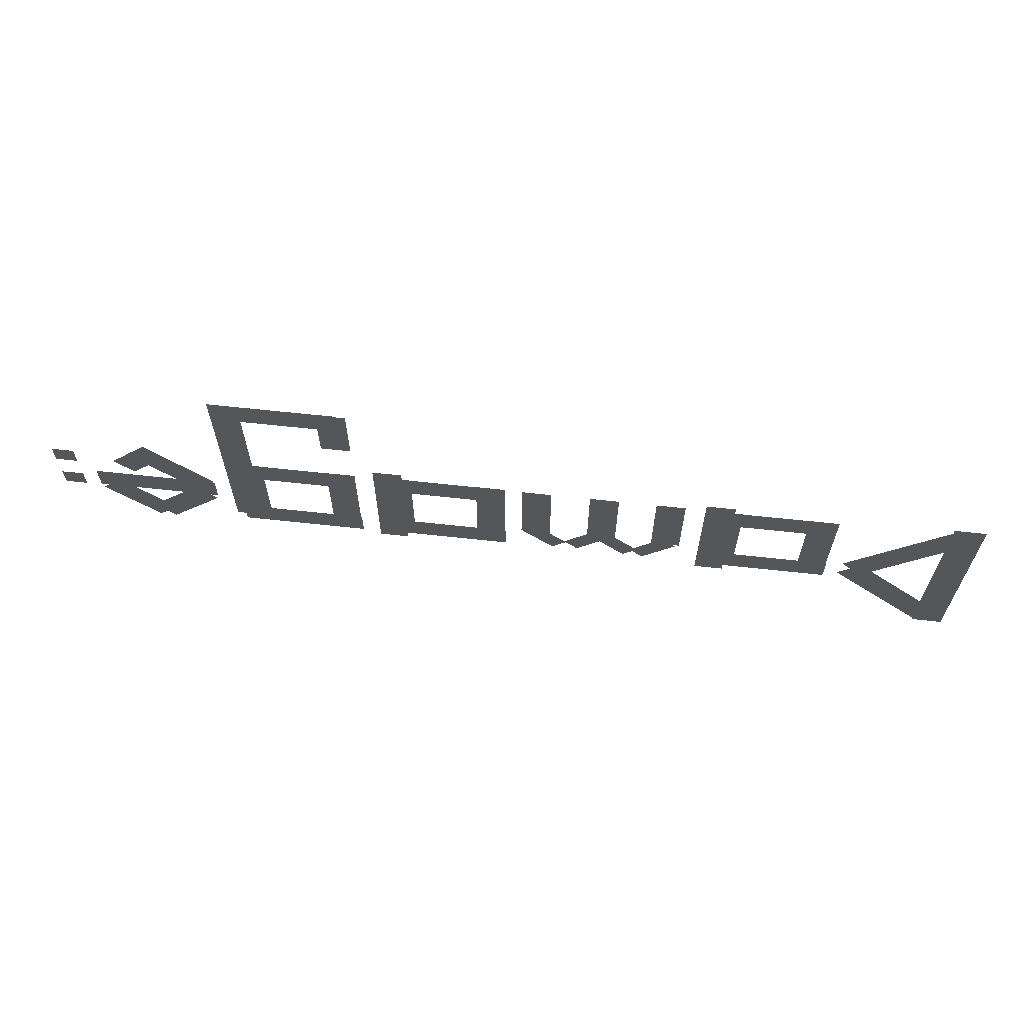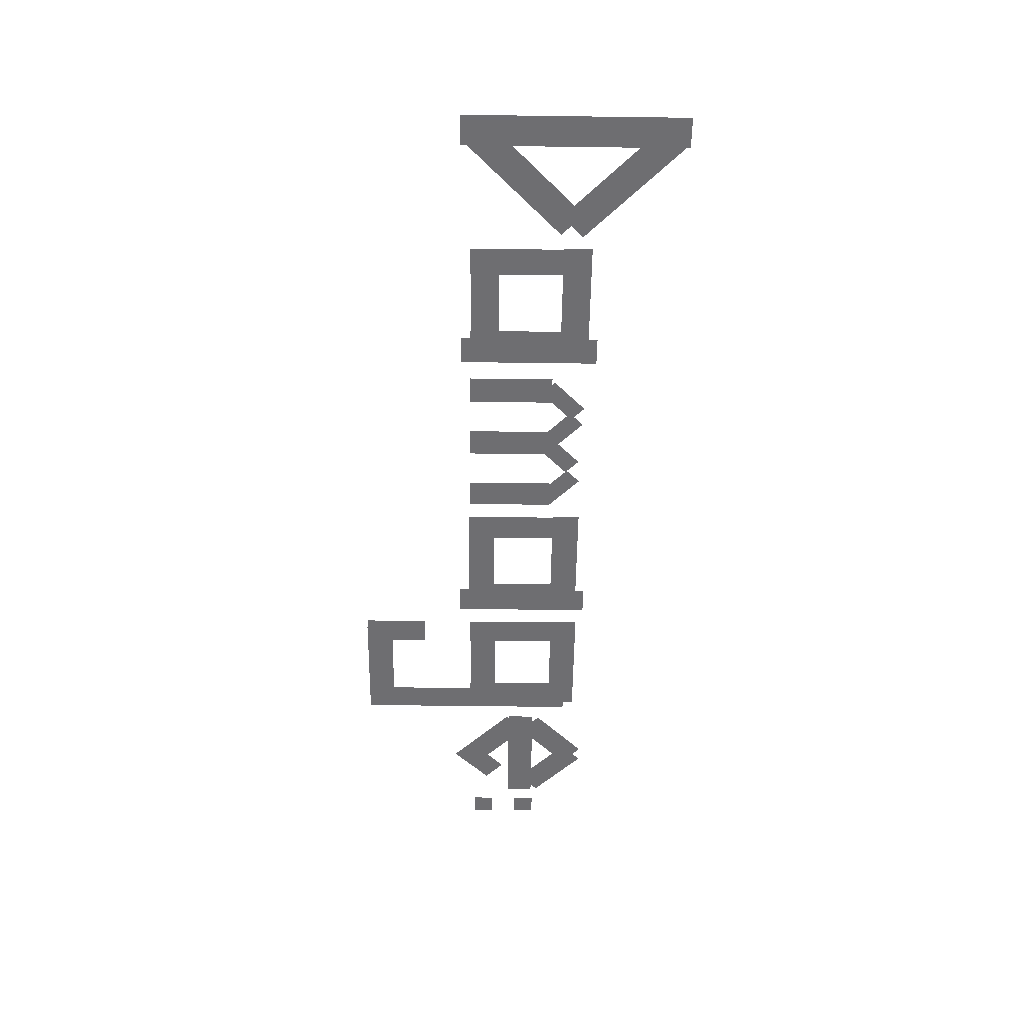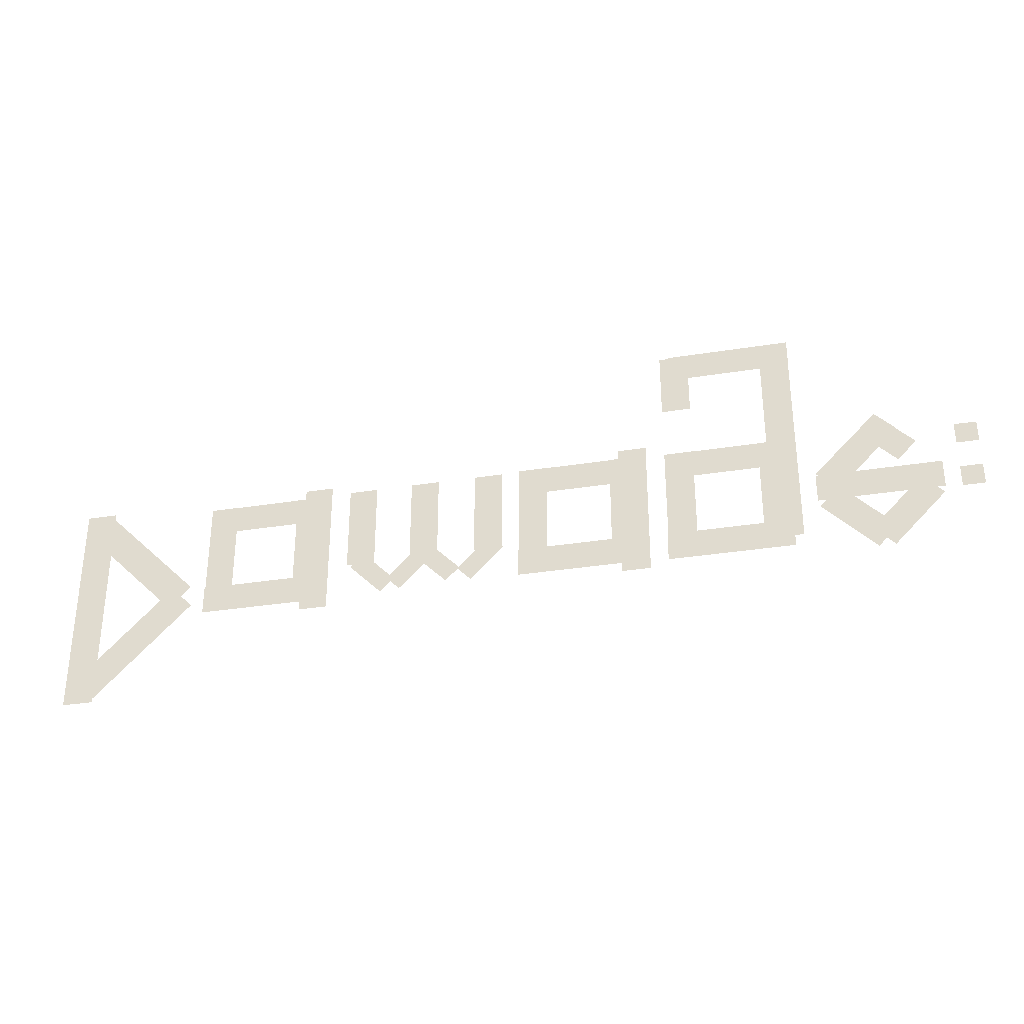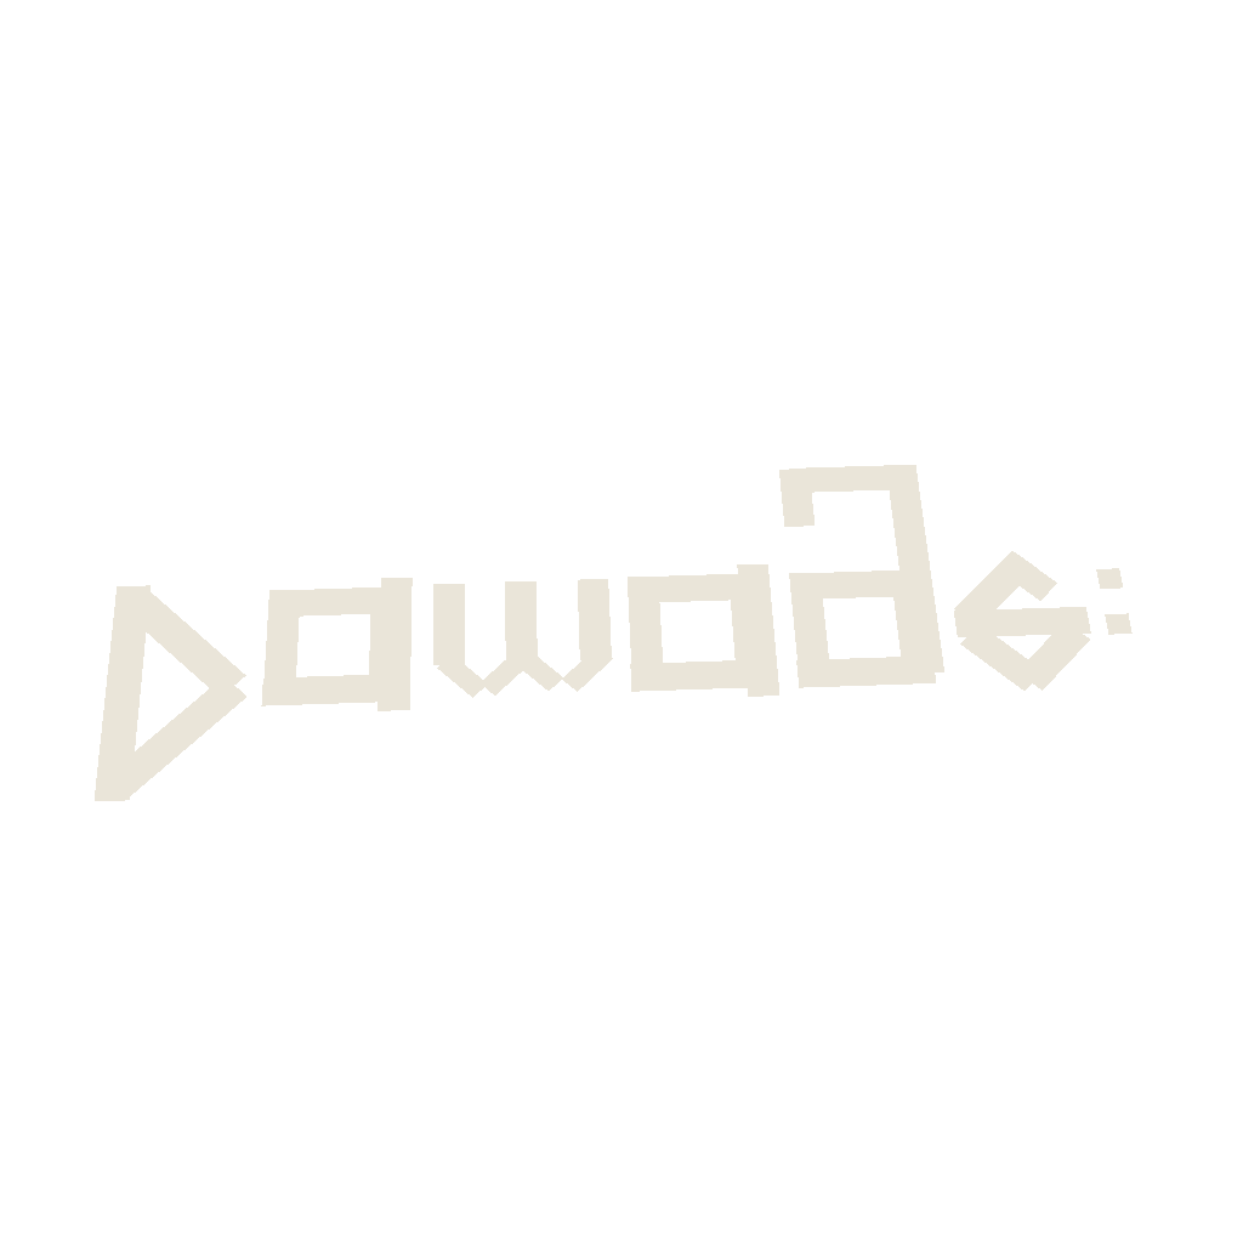
<metadata>
{"format":"obj","ext":"obj","renderer":"f3d","projection":"perspective","resolution":1024,"background":"white","views":[{"elev":64.1,"azim":-173.7,"up":"+Y"},{"elev":-54.4,"azim":-90.8,"up":"+Z"},{"elev":-32.2,"azim":12.7,"up":"+Y"},{"elev":58.2,"azim":-2.2,"up":"+Z"}]}
</metadata>
<code>
g damageword:default1
v 0.07496 0.06857 0
v 0.3592 0.06857 0
v 0.07496 2.096 0
v 0.3592 2.096 0
v 0.1164 1.878 0
v 1.013 0.9817 0
v 0.3174 2.079 0
v 1.214 1.183 0
v 1.035 1.183 0
v 0.1383 0.2863 0
v 1.236 0.982 0
v 0.3393 0.08528 0
v 1.364 0.8921 0
v 1.626 0.8921 0
v 1.364 2.007 0
v 1.626 2.007 0
v 2.222 0.8921 0
v 2.485 0.8921 0
v 2.222 2.007 0
v 2.485 2.007 0
v 2.488 1.743 0
v 2.488 2.005 0
v 1.373 1.743 0
v 1.373 2.005 0
v 2.471 0.89 0
v 2.471 1.152 0
v 1.356 0.89 0
v 1.356 1.152 0
v 2.302 0.8054 0
v 2.565 0.8054 0
v 2.302 2.094 0
v 2.565 2.094 0
v 4.382 0.9115 0
v 4.645 0.9115 0
v 4.382 2.027 0
v 4.645 2.027 0
v 5.241 0.9115 0
v 5.503 0.9115 0
v 5.241 2.027 0
v 5.503 2.027 0
v 5.507 1.762 0
v 5.507 2.024 0
v 4.392 1.762 0
v 4.392 2.024 0
v 5.49 0.9094 0
v 5.49 1.172 0
v 4.375 0.9094 0
v 4.375 1.172 0
v 5.321 0.8249 0
v 5.583 0.8249 0
v 5.321 2.113 0
v 5.583 2.113 0
v 2.746 1.219 0
v 3.008 1.219 0
v 2.746 2.016 0
v 3.008 2.016 0
v 3.348 1.219 0
v 3.61 1.219 0
v 3.348 2.016 0
v 3.61 2.016 0
v 3.96 1.219 0
v 4.223 1.219 0
v 3.96 2.016 0
v 4.223 2.016 0
v 3.132 1.037 0
v 3.257 0.9114 0
v 3.426 1.331 0
v 3.552 1.206 0
v 3.805 1.049 0
v 3.93 0.9233 0
v 4.108 1.351 0
v 4.233 1.226 0
v 3.075 0.9007 0
v 3.201 1.026 0
v 2.781 1.195 0
v 2.906 1.32 0
v 3.696 0.9363 0
v 3.822 1.062 0
v 3.4 1.233 0
v 3.525 1.358 0
v 5.754 0.8946 0
v 6.017 0.8946 0
v 5.754 2.01 0
v 6.017 2.01 0
v 6.613 0.8946 0
v 6.875 0.8946 0
v 6.613 2.01 0
v 6.875 2.01 0
v 6.879 1.745 0
v 6.879 2.007 0
v 5.764 1.745 0
v 5.764 2.007 0
v 6.861 0.8925 0
v 6.861 1.155 0
v 5.746 0.8925 0
v 5.746 1.155 0
v 6.693 0.9931 0
v 6.955 0.9931 0
v 6.693 2.904 0
v 6.955 2.904 0
v 5.754 2.489 0
v 6.017 2.489 0
v 5.754 3.093 0
v 6.017 3.093 0
v 6.956 2.842 0
v 6.956 3.105 0
v 5.841 2.842 0
v 5.841 3.105 0
v 7.103 1.583 0
v 7.103 1.321 0
v 8.218 1.583 0
v 8.218 1.321 0
v 7.301 1.445 0
v 7.116 1.26 0
v 7.773 0.9736 0
v 7.587 0.7881 0
v 8.205 1.261 0
v 8.019 1.447 0
v 7.733 0.7896 0
v 7.548 0.9751 0
v 8.362 1.756 0
v 8.559 1.756 0
v 8.362 1.954 0
v 8.559 1.954 0
v 8.362 1.304 0
v 8.559 1.304 0
v 8.362 1.502 0
v 8.559 1.502 0
v 7.861 1.987 0
v 7.676 2.172 0
v 7.291 1.416 0
v 7.105 1.602 0
v 7.842 1.654 0
v 8.014 1.826 0
v 7.518 1.978 0
v 7.69 2.151 0
g damageword:pPlane1 damageword:polySurface1
f 1 2 3
f 3 2 4
g damageword:pPlane2 damageword:polySurface1
f 5 6 7
f 7 6 8
g damageword:group12 damageword:pasted__pPlane2 damageword:polySurface1
f 9 10 11
f 11 10 12
g damageword:pPlane3 damageword:polySurface1
f 13 14 15
f 15 14 16
g damageword:group13 damageword:pasted__pPlane3 damageword:polySurface1
f 17 18 19
f 19 18 20
g damageword:group14 damageword:pasted__pPlane3 damageword:polySurface1
f 21 22 23
f 23 22 24
g damageword:group15 damageword:pasted__pPlane3 damageword:polySurface1
f 25 26 27
f 27 26 28
g damageword:group16 damageword:pasted__pPlane3 damageword:polySurface1
f 29 30 31
f 31 30 32
g damageword:group17 damageword:pasted__pPlane3 damageword:polySurface1
f 33 34 35
f 35 34 36
g damageword:group17 damageword:pasted__group13 damageword:pasted__pasted__pPlane3 damageword:polySurface1
f 37 38 39
f 39 38 40
g damageword:group17 damageword:pasted__group14 damageword:pasted__pasted__pPlane3 damageword:polySurface1
f 41 42 43
f 43 42 44
g damageword:group17 damageword:pasted__group15 damageword:pasted__pasted__pPlane3 damageword:polySurface1
f 45 46 47
f 47 46 48
g damageword:group17 damageword:pasted__group16 damageword:pasted__pasted__pPlane3 damageword:polySurface1
f 49 50 51
f 51 50 52
g damageword:group18 damageword:pasted__pPlane3 damageword:polySurface1
f 53 54 55
f 55 54 56
g damageword:group19 damageword:pasted__group18 damageword:pasted__pasted__pPlane3 damageword:polySurface1
f 57 58 59
f 59 58 60
g damageword:group20 damageword:pasted__group18 damageword:pasted__pasted__pPlane3 damageword:polySurface1
f 61 62 63
f 63 62 64
g damageword:group21 damageword:pasted__group18 damageword:pasted__pasted__pPlane3 damageword:polySurface1
f 65 66 67
f 67 66 68
g damageword:group22 damageword:pasted__group21 damageword:pasted__pasted__group18 damageword:pasted__pasted__pasted__pPlane3 damageword:polySurface1
f 69 70 71
f 71 70 72
g damageword:group23 damageword:pasted__group21 damageword:pasted__pasted__group18 damageword:pasted__pasted__pasted__pPlane3 damageword:polySurface1
f 73 74 75
f 75 74 76
g damageword:group25 damageword:pasted__group23 damageword:pasted__pasted__group21 damageword:pasted__pasted__pasted__group18 damageword:pasted__pasted__pasted__pasted__pPlane3 damageword:polySurface1
f 77 78 79
f 79 78 80
g damageword:group26 damageword:pasted__group17 damageword:pasted__pasted__pPlane3 damageword:polySurface1
f 81 82 83
f 83 82 84
g damageword:group26 damageword:pasted__group17 damageword:pasted__pasted__group13 damageword:pasted__pasted__pasted__pPlane3 damageword:polySurface1
f 85 86 87
f 87 86 88
g damageword:group26 damageword:pasted__group17 damageword:pasted__pasted__group14 damageword:pasted__pasted__pasted__pPlane3 damageword:polySurface1
f 89 90 91
f 91 90 92
g damageword:group26 damageword:pasted__group17 damageword:pasted__pasted__group15 damageword:pasted__pasted__pasted__pPlane3 damageword:polySurface1
f 93 94 95
f 95 94 96
g damageword:group26 damageword:pasted__group17 damageword:pasted__pasted__group16 damageword:pasted__pasted__pasted__pPlane3 damageword:polySurface1
f 97 98 99
f 99 98 100
g damageword:group27 damageword:pasted__group26 damageword:pasted__pasted__group17 damageword:pasted__pasted__pasted__pPlane3 damageword:polySurface1
f 101 102 103
f 103 102 104
g damageword:group28 damageword:pasted__group26 damageword:pasted__pasted__group17 damageword:pasted__pasted__pasted__pPlane3 damageword:polySurface1
f 105 106 107
f 107 106 108
g damageword:group29 damageword:pasted__pPlane3 damageword:polySurface1
f 109 110 111
f 111 110 112
g damageword:group30 damageword:pasted__group29 damageword:pasted__pasted__pPlane3 damageword:polySurface1
f 113 114 115
f 115 114 116
g damageword:group31 damageword:pasted__group30 damageword:pasted__pasted__group29 damageword:pasted__pasted__pasted__pPlane3 damageword:polySurface1
f 117 118 119
f 119 118 120
g damageword:pPlane4 damageword:polySurface1
f 121 122 123
f 123 122 124
g damageword:group34 damageword:pasted__pPlane4 damageword:polySurface1
f 125 126 127
f 127 126 128
g damageword:group35 damageword:pasted__group17 damageword:pasted__pasted__group14 damageword:pasted__pasted__pasted__pPlane3 damageword:polySurface1
f 129 130 131
f 131 130 132
g damageword:group36 damageword:pasted__pPlane3 damageword:polySurface1
f 133 134 135
f 135 134 136

</code>
